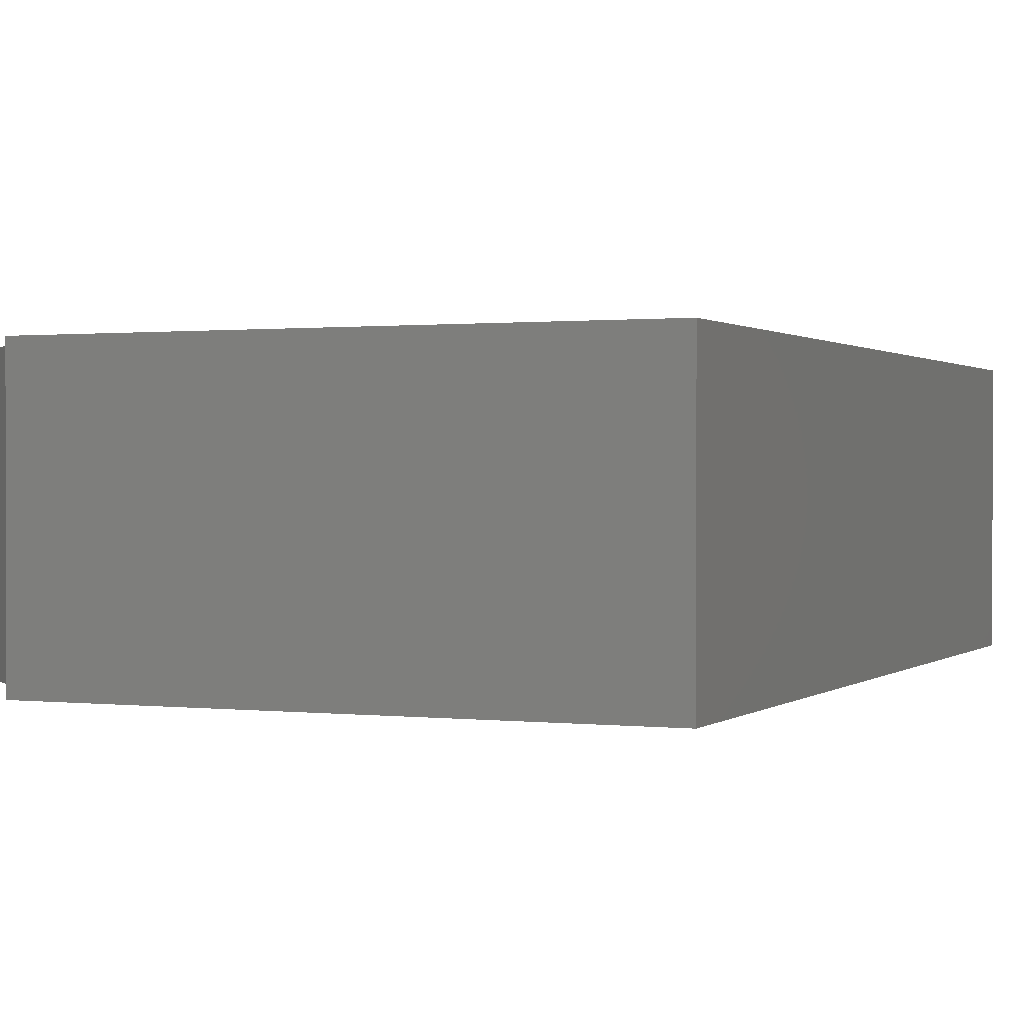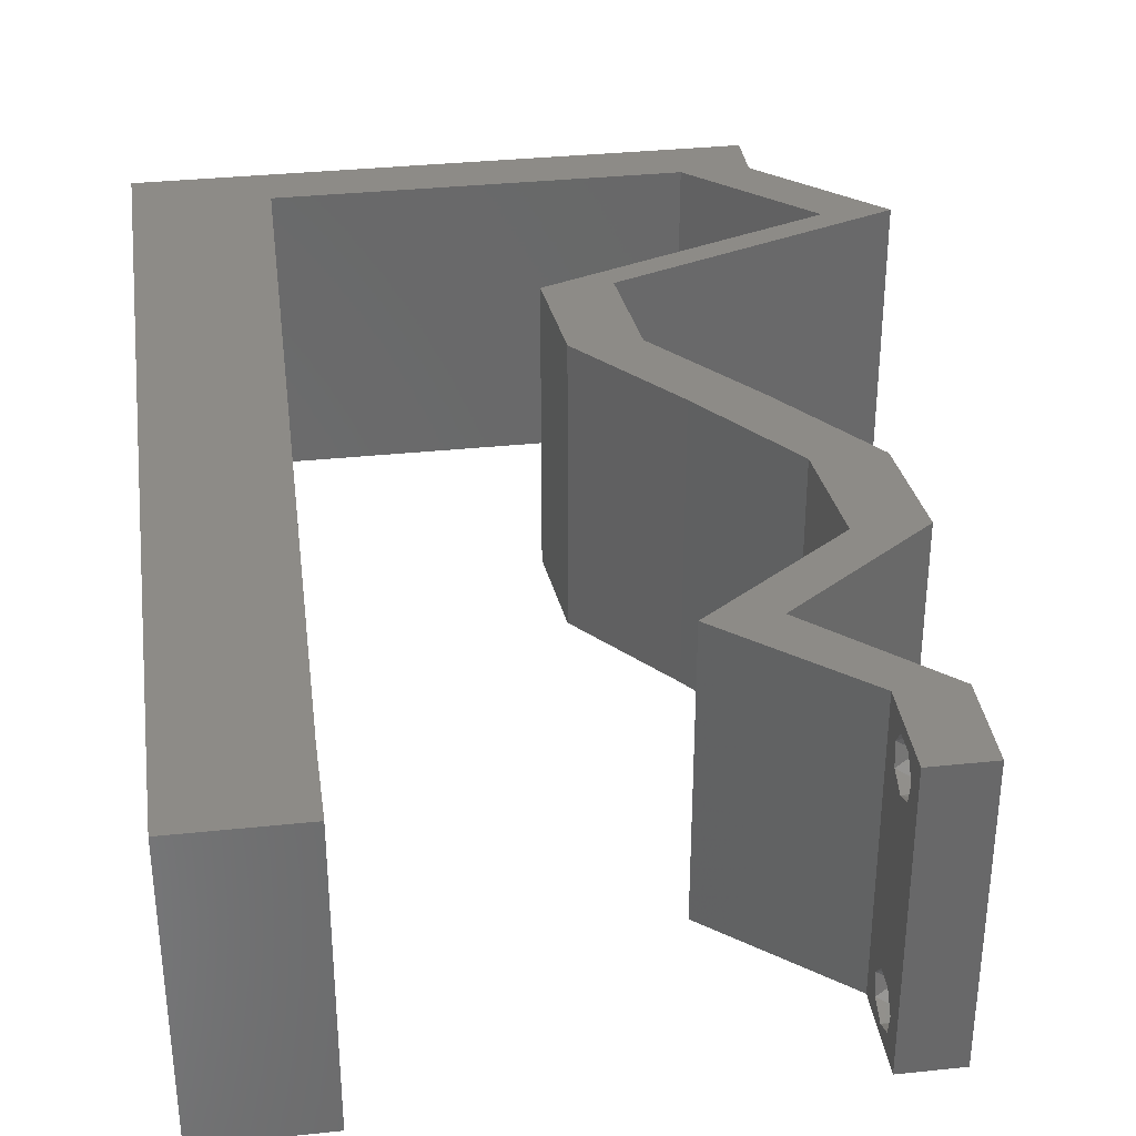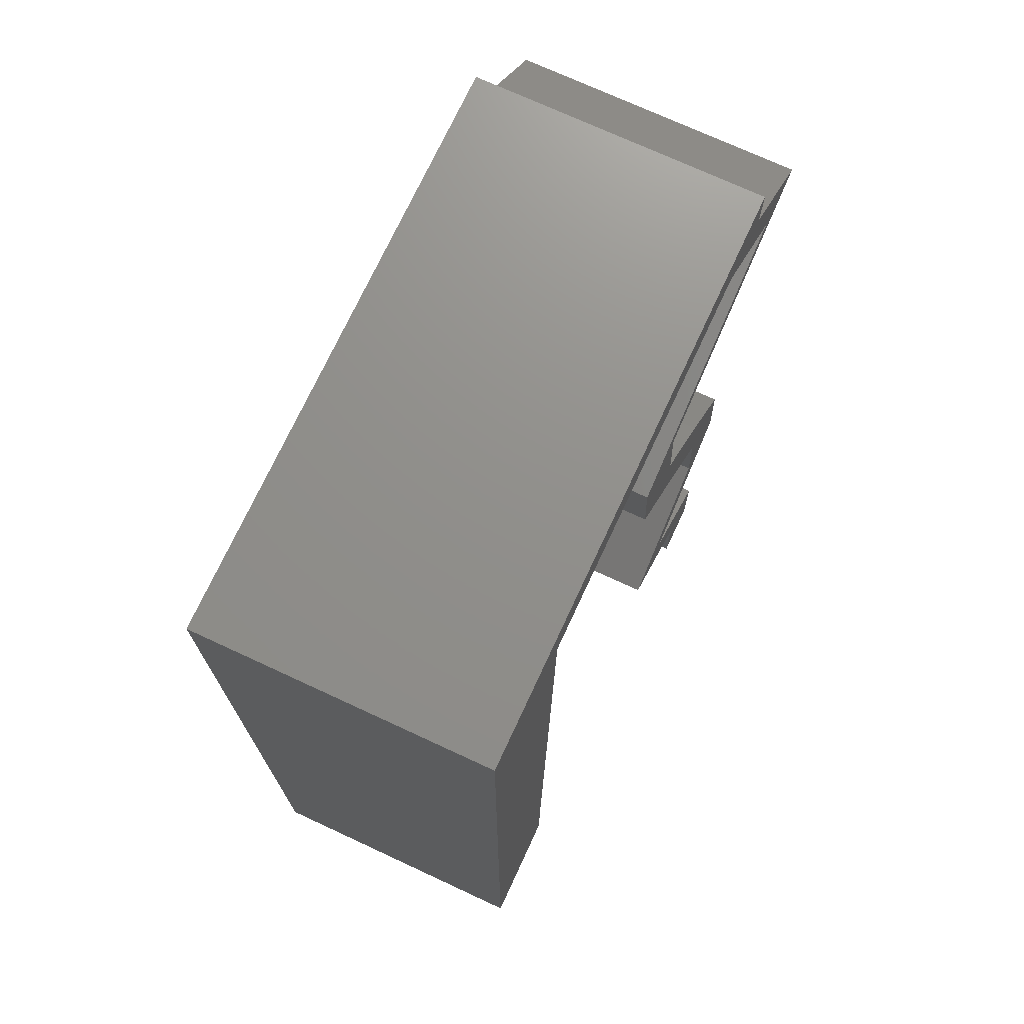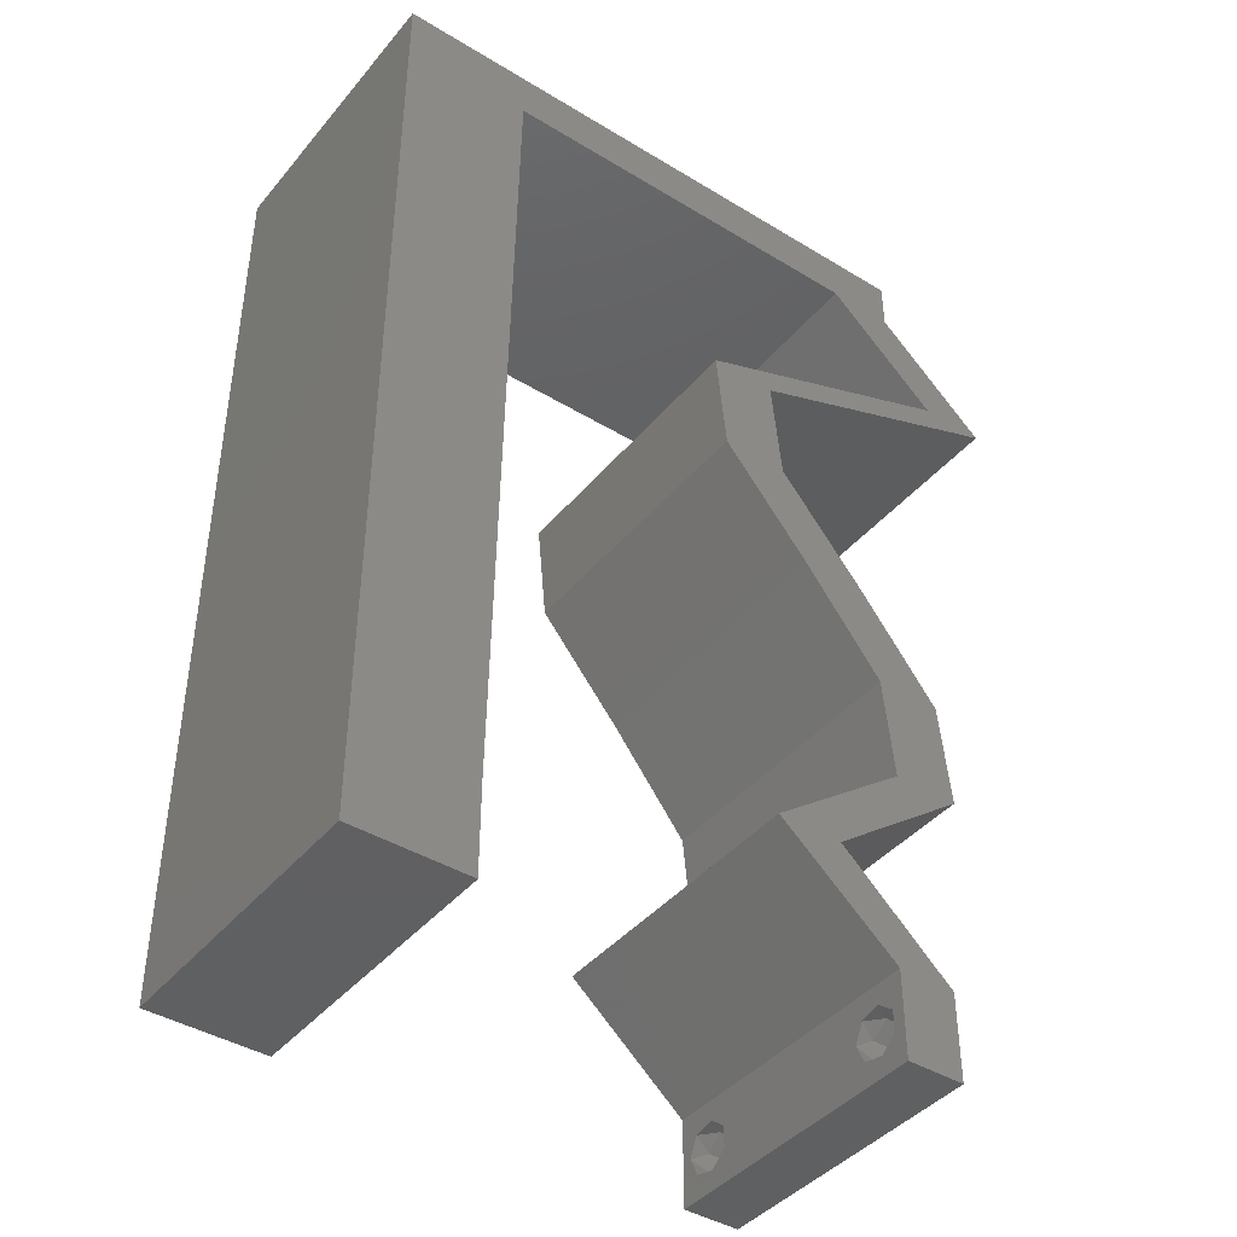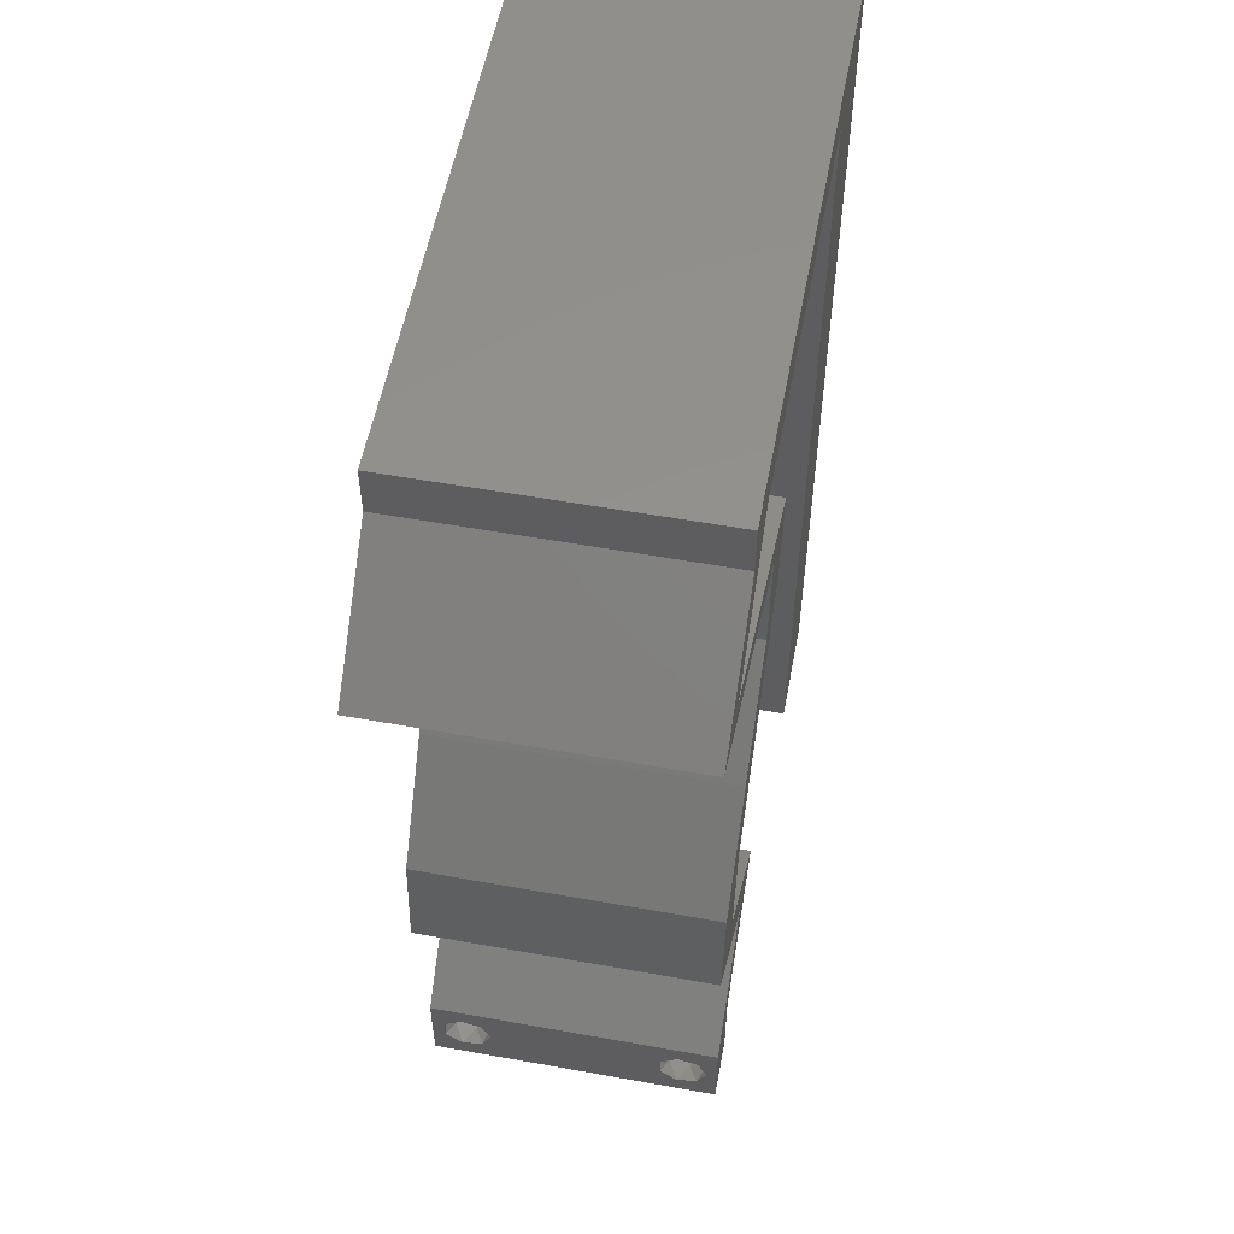
<metadata>
{"format":"stl","ext":"stl","renderer":"f3d","projection":"perspective","resolution":1024,"background":"white","views":[{"elev":0.8,"azim":-156.8,"up":"+Z"},{"elev":34.6,"azim":-8.0,"up":"+Z"},{"elev":72.7,"azim":-65.1,"up":"+Y"},{"elev":-42.0,"azim":-36.2,"up":"+Y"},{"elev":55.4,"azim":100.7,"up":"+Y"}]}
</metadata>
<code>
# stl→obj: 246 verts, 496 faces
v 0.04 -0.003738 0.003932
v 0.04 0 0.01
v 0.04 -0.006 0.01
v 0.04 -0.003 0.0159
v 0.04 -0.004657 0.002778
v 0.04 -0.006 0
v 0.04 -0.004329 0.00134
v 0.04 -0.001671 0.00134
v 0.04 0 0
v 0.04 -0.001343 0.002778
v 0.04 -0.003 0.0007
v 0.04 -0.002262 0.01913
v 0.04 -0.001343 0.01798
v 0.04 0 0.02
v 0.04 -0.004657 0.01798
v 0.04 -0.003738 0.01913
v 0.04 -0.006 0.02
v 0.04 -0.001671 0.01654
v 0.04 -0.004329 0.01654
v 0.04 -0.002262 0.003932
v 0.036 -0.003738 0.003932
v 0.036 -0.006 0.01
v 0.036 0 0.01
v 0.036 -0.003 0.0159
v 0.036 -0.004329 0.00134
v 0.036 -0.006 0
v 0.036 -0.004657 0.002778
v 0.036 -0.001343 0.002778
v 0.036 0 0
v 0.036 -0.001671 0.00134
v 0.036 -0.003 0.0007
v 0.036 0 0.02
v 0.036 -0.001343 0.01798
v 0.036 -0.002262 0.01913
v 0.036 -0.003738 0.01913
v 0.036 -0.004657 0.01798
v 0.036 -0.006 0.02
v 0.036 -0.004329 0.01654
v 0.036 -0.001671 0.01654
v 0.036 -0.002262 0.003932
v 0 0.036 0.02
v 0 0.024 0.02
v 0.004589 0.02877 0.02
v 0.038 -0.003 0.02
v 0.008 0 0.02
v 0 0 0.02
v 0.004 -0.003 0.02
v 0 -0.006 0.02
v 0.008 -0.006 0.02
v 0 0.06 0.02
v 0 0.048 0.02
v 0.004754 0.05206 0.02
v 0.004042 0.005831 0.02
v 0.008168 0.01132 0.02
v 0 0.012 0.02
v 0.008504 0.03397 0.02
v 0.008336 0.02265 0.02
v 0.004529 0.01704 0.02
v 0.03549 0.05662 0.02
v 0.04 0.05662 0.02
v 0.04 0.06 0.02
v 0.008672 0.0453 0.02
v 0.0433 0.04954 0.02
v 0.0478 0.04954 0.02
v 0.03835 0.04601 0.02
v 0.02889 0.04247 0.02
v 0.03384 0.04601 0.02
v 0.02438 0.04247 0.02
v 0.03224 0.007078 0.02
v 0.04164 0.01416 0.02
v 0.03713 0.01416 0.02
v 0.02773 0.007078 0.02
v 0.00884 0.05662 0.02
v 0.01 0.06 0.02
v 0.03 0.06 0.02
v 0.02956 0.03539 0.02
v 0.02505 0.03539 0.02
v 0.03547 0.02831 0.02
v 0.03096 0.02831 0.02
v 0.04094 0.02123 0.02
v 0.03643 0.02123 0.02
v 0.02661 0.05662 0.02
v 0.01772 0.05662 0.02
v 0.02 0.06 0.02
v 0 -0.006 0.01
v 0 -0.003 0.015
v 0 0 0.01
v 0 -0.006 0
v 0 -0.003 0.005
v 0 0 0
v 0.004 -0.006 0.015
v 0.008 -0.006 0.01
v 0.004 -0.006 0.005
v 0.008 -0.006 0
v 0 0.048 0
v 0 0.051 0.0114
v 0 0.06 0
v 0 0.009 0.0114
v 0 0.06 0.01
v 0 0.036 0
v 0 0.03 0.01008
v 0 0.0415 0.01023
v 0 0.024 0
v 0 0.0185 0.01023
v 0 0.012 0
v 0 0.005337 0.005128
v 0.004589 0.02877 0
v 0.038 -0.003 0
v 0.008 0 0
v 0.004 -0.003 0
v 0.004754 0.05206 0
v 0.004042 0.005831 0
v 0.008168 0.01132 0
v 0.008504 0.03397 0
v 0.008336 0.02265 0
v 0.004529 0.01704 0
v 0.03549 0.05662 0
v 0.04 0.06 0
v 0.04 0.05662 0
v 0.008672 0.0453 0
v 0.0433 0.04954 0
v 0.0478 0.04954 0
v 0.03835 0.04601 0
v 0.02889 0.04247 0
v 0.02438 0.04247 0
v 0.03384 0.04601 0
v 0.03224 0.007078 0
v 0.03713 0.01416 0
v 0.04164 0.01416 0
v 0.02773 0.007078 0
v 0.00884 0.05662 0
v 0.01 0.06 0
v 0.03 0.06 0
v 0.02956 0.03539 0
v 0.02505 0.03539 0
v 0.03547 0.02831 0
v 0.03096 0.02831 0
v 0.04094 0.02123 0
v 0.03643 0.02123 0
v 0.02661 0.05662 0
v 0.01772 0.05662 0
v 0.02 0.06 0
v 0.008 0 0.01
v 0.008 -0.003 0.015
v 0.008 -0.003 0.005
v 0.015 0.06 0.01134
v 0.025 0.06 0.008977
v 0.006575 0.06 0.007337
v 0.03344 0.06 0.01273
v 0.04 0.06 0.01
v 0.03407 0.06 0.005945
v 0.005798 0.06 0.01422
v 0.04 0.05662 0.01
v 0.0439 0.05308 0.005494
v 0.0439 0.05308 0.01448
v 0.0478 0.04954 0.01
v 0.03563 0.04499 0.007014
v 0.04069 0.04688 0.01242
v 0.02889 0.04247 0.01
v 0.04256 0.04758 0.005559
v 0.03443 0.04454 0.0141
v 0.02922 0.03893 0.015
v 0.02956 0.03539 0.01
v 0.02922 0.03893 0.005
v 0.03251 0.03185 0.015
v 0.03547 0.02831 0.01
v 0.03251 0.03185 0.005
v 0.03821 0.02477 0.015
v 0.04094 0.02123 0.01
v 0.03821 0.02477 0.005
v 0.04129 0.01769 0.015
v 0.04164 0.01416 0.01
v 0.04129 0.01769 0.005
v 0.03694 0.01062 0.005916
v 0.03694 0.01062 0.01398
v 0.03224 0.007078 0.01
v 0.03612 0.003539 0.005
v 0.03612 0.003539 0.015
v 0.03187 0.003539 0.005494
v 0.03187 0.003539 0.01448
v 0.02773 0.007078 0.01
v 0.03243 0.01062 0.005916
v 0.03243 0.01062 0.01398
v 0.03713 0.01416 0.01
v 0.03678 0.01769 0.015
v 0.03643 0.02123 0.01
v 0.03678 0.01769 0.005
v 0.0337 0.02477 0.015
v 0.03096 0.02831 0.01
v 0.0337 0.02477 0.005
v 0.028 0.03185 0.015
v 0.02505 0.03539 0.01
v 0.028 0.03185 0.005
v 0.02471 0.03893 0.015
v 0.02438 0.04247 0.01
v 0.02471 0.03893 0.005
v 0.03655 0.04702 0.007014
v 0.03149 0.04513 0.01242
v 0.0433 0.04954 0.01
v 0.02963 0.04443 0.005559
v 0.03775 0.04747 0.0141
v 0.03939 0.05308 0.005494
v 0.03939 0.05308 0.01448
v 0.03549 0.05662 0.01
v 0.02886 0.05662 0.007186
v 0.02236 0.05662 0.01277
v 0.00884 0.05662 0.01
v 0.01521 0.05662 0.01363
v 0.01568 0.05662 0.00686
v 0.02976 0.05662 0.01399
v 0.02217 0.05662 0.005352
v 0.008126 0.008514 0.01177
v 0.008714 0.04811 0.01177
v 0.00842 0.02831 0.01006
v 0.008581 0.03916 0.01031
v 0.008259 0.01746 0.01031
v 0.008766 0.05166 0.005442
v 0.0375 -0.003738 0.01607
v 0.0385 -0.002262 0.01607
v 0.03888 -0.003738 0.01607
v 0.03712 -0.002262 0.01607
v 0.03873 -0.001671 0.01866
v 0.03727 -0.001343 0.01722
v 0.03875 -0.001343 0.01722
v 0.03725 -0.001671 0.01866
v 0.03873 -0.004657 0.01722
v 0.03727 -0.004329 0.01866
v 0.03875 -0.004329 0.01866
v 0.03725 -0.004657 0.01722
v 0.03802 -0.003011 0.0193
v 0.03687 -0.002995 0.0193
v 0.03916 -0.003 0.0193
v 0.038 -0.003744 0.0008712
v 0.03727 -0.002262 0.0008684
v 0.03874 -0.002242 0.0008785
v 0.03914 -0.003734 0.0008667
v 0.03873 -0.001343 0.002022
v 0.03727 -0.001671 0.00346
v 0.03725 -0.001343 0.002022
v 0.03727 -0.004329 0.00346
v 0.03873 -0.003 0.0041
v 0.03875 -0.004329 0.00346
v 0.03875 -0.001671 0.00346
v 0.03725 -0.003 0.0041
v 0.03739 -0.004655 0.002013
v 0.03882 -0.004657 0.002022
f 1 2 3
f 2 4 3
f 5 6 7
f 8 9 10
f 11 9 8
f 7 6 11
f 12 13 14
f 15 16 17
f 16 14 17
f 12 14 16
f 6 9 11
f 14 18 2
f 13 18 14
f 3 19 17
f 19 15 17
f 9 2 10
f 3 6 5
f 2 18 4
f 4 19 3
f 20 2 1
f 10 2 20
f 1 3 5
f 21 22 23
f 22 24 23
f 25 26 27
f 28 29 30
f 30 29 31
f 31 26 25
f 32 33 34
f 35 36 37
f 37 32 35
f 37 36 38
f 35 32 34
f 29 26 31
f 37 38 22
f 39 32 23
f 39 33 32
f 26 22 27
f 23 29 28
f 22 38 24
f 23 24 39
f 27 22 21
f 23 40 21
f 28 40 23
f 41 42 43
f 17 14 44
f 45 46 47
f 48 49 47
f 32 37 44
f 50 51 52
f 46 45 53
f 54 55 53
f 56 41 43
f 57 42 58
f 59 60 61
f 51 62 52
f 49 45 47
f 46 48 47
f 55 54 58
f 37 17 44
f 42 57 43
f 14 32 44
f 55 46 53
f 60 59 63
f 64 63 65
f 66 67 68
f 67 66 65
f 69 70 71
f 14 69 32
f 32 69 72
f 72 69 71
f 65 63 67
f 62 73 52
f 45 54 53
f 42 55 58
f 57 56 43
f 54 57 58
f 73 74 50
f 73 50 52
f 75 59 61
f 60 63 64
f 76 66 77
f 66 68 77
f 78 76 79
f 79 76 77
f 80 78 81
f 81 78 79
f 70 80 71
f 71 80 81
f 59 75 82
f 74 73 83
f 51 41 62
f 62 41 56
f 84 74 83
f 75 84 82
f 82 84 83
f 85 86 87
f 46 86 48
f 88 89 90
f 87 89 85
f 48 86 85
f 87 86 46
f 85 89 88
f 90 89 87
f 49 91 92
f 85 91 48
f 88 93 85
f 92 93 94
f 48 91 49
f 92 91 85
f 94 93 88
f 85 93 92
f 95 96 97
f 46 98 87
f 99 96 50
f 55 98 46
f 50 96 51
f 100 101 102
f 103 101 100
f 41 101 42
f 102 101 41
f 42 104 55
f 105 104 103
f 104 101 103
f 42 101 104
f 51 102 41
f 100 102 95
f 90 106 105
f 105 98 104
f 102 96 95
f 105 106 98
f 104 98 55
f 51 96 102
f 87 106 90
f 98 106 87
f 97 96 99
f 100 107 103
f 6 108 9
f 109 110 90
f 88 110 94
f 29 108 26
f 97 111 95
f 90 112 109
f 113 112 105
f 114 107 100
f 115 116 103
f 117 118 119
f 95 111 120
f 94 110 109
f 90 110 88
f 105 116 113
f 26 108 6
f 103 107 115
f 9 108 29
f 105 112 90
f 119 121 117
f 122 123 121
f 124 125 126
f 126 123 124
f 127 128 129
f 9 29 127
f 29 130 127
f 130 128 127
f 123 126 121
f 120 111 131
f 109 112 113
f 103 116 105
f 115 107 114
f 113 116 115
f 131 97 132
f 131 111 97
f 133 118 117
f 121 119 122
f 124 134 135
f 125 124 135
f 136 137 134
f 134 137 135
f 138 139 136
f 139 137 136
f 129 128 138
f 128 139 138
f 117 140 133
f 132 141 131
f 120 100 95
f 114 100 120
f 142 141 132
f 133 140 142
f 142 140 141
f 143 144 92
f 49 144 45
f 109 145 94
f 92 145 143
f 45 144 143
f 92 144 49
f 94 145 92
f 143 145 109
f 132 146 142
f 75 147 84
f 146 147 142
f 84 147 146
f 132 148 146
f 75 149 147
f 142 147 133
f 84 146 74
f 97 148 132
f 99 148 97
f 61 149 75
f 150 149 61
f 147 151 133
f 146 152 74
f 149 151 147
f 148 152 146
f 133 151 118
f 118 151 150
f 50 152 99
f 74 152 50
f 99 152 148
f 150 151 149
f 150 61 60
f 60 153 150
f 119 118 150
f 150 153 119
f 119 154 122
f 64 155 60
f 60 155 153
f 156 155 64
f 155 154 153
f 156 154 155
f 153 154 119
f 122 154 156
f 123 157 124
f 64 158 156
f 65 158 64
f 124 157 159
f 122 160 123
f 156 160 122
f 66 161 65
f 159 161 66
f 123 160 157
f 161 158 65
f 157 160 158
f 161 157 158
f 158 160 156
f 159 157 161
f 76 162 66
f 159 162 163
f 124 164 134
f 163 164 159
f 66 162 159
f 163 162 76
f 159 164 124
f 134 164 163
f 76 165 163
f 166 165 78
f 163 167 134
f 136 167 166
f 163 165 166
f 78 165 76
f 134 167 136
f 166 167 163
f 78 168 166
f 169 168 80
f 166 170 136
f 138 170 169
f 80 168 78
f 166 168 169
f 169 170 166
f 136 170 138
f 169 171 172
f 70 171 80
f 138 173 129
f 172 173 169
f 80 171 169
f 172 171 70
f 169 173 138
f 129 173 172
f 129 174 127
f 69 175 70
f 70 175 172
f 176 175 69
f 176 174 175
f 175 174 172
f 172 174 129
f 127 174 176
f 127 177 9
f 14 178 69
f 69 178 176
f 2 178 14
f 177 178 2
f 176 178 177
f 176 177 127
f 9 177 2
f 3 17 37
f 37 22 3
f 26 6 3
f 3 22 26
f 29 179 130
f 72 180 32
f 32 180 23
f 181 180 72
f 181 179 180
f 180 179 23
f 23 179 29
f 130 179 181
f 130 182 128
f 71 183 72
f 72 183 181
f 184 183 71
f 183 182 181
f 184 182 183
f 181 182 130
f 128 182 184
f 81 185 71
f 184 185 186
f 186 187 184
f 128 187 139
f 71 185 184
f 186 185 81
f 184 187 128
f 139 187 186
f 81 188 186
f 189 188 79
f 186 190 139
f 137 190 189
f 79 188 81
f 186 188 189
f 189 190 186
f 139 190 137
f 79 191 189
f 192 191 77
f 189 193 137
f 135 193 192
f 77 191 79
f 192 193 189
f 189 191 192
f 137 193 135
f 68 194 77
f 192 194 195
f 135 196 125
f 195 196 192
f 77 194 192
f 195 194 68
f 192 196 135
f 125 196 195
f 126 197 121
f 68 198 195
f 67 198 68
f 121 197 199
f 125 200 126
f 195 200 125
f 63 201 67
f 199 201 63
f 126 200 197
f 201 198 67
f 197 200 198
f 201 197 198
f 198 200 195
f 199 197 201
f 121 202 117
f 59 203 63
f 63 203 199
f 204 203 59
f 203 202 199
f 204 202 203
f 199 202 121
f 117 202 204
f 117 205 140
f 204 205 117
f 83 206 82
f 207 208 73
f 131 209 207
f 73 208 83
f 141 209 131
f 206 210 82
f 59 210 204
f 140 211 141
f 140 205 211
f 206 209 211
f 205 210 206
f 83 208 206
f 206 208 209
f 82 210 59
f 211 205 206
f 211 209 141
f 209 208 207
f 204 210 205
f 113 212 109
f 73 213 207
f 143 212 45
f 114 214 115
f 56 215 62
f 54 216 57
f 62 213 73
f 45 212 54
f 214 216 115
f 114 215 214
f 214 215 56
f 57 216 214
f 120 217 213
f 115 216 113
f 57 214 56
f 120 215 114
f 216 212 113
f 120 213 215
f 131 217 120
f 215 213 62
f 54 212 216
f 207 217 131
f 213 217 207
f 109 212 143
f 4 24 218
f 24 4 219
f 4 218 220
f 24 219 221
f 222 223 224
f 223 222 225
f 226 227 228
f 227 226 229
f 222 230 225
f 223 219 224
f 225 230 231
f 230 222 232
f 226 218 229
f 219 223 221
f 218 226 220
f 228 227 230
f 13 12 222
f 33 39 223
f 36 35 227
f 13 222 224
f 33 223 225
f 18 13 224
f 16 15 228
f 34 33 225
f 219 18 224
f 36 227 229
f 218 38 229
f 38 36 229
f 15 19 226
f 15 226 228
f 228 230 232
f 230 227 231
f 227 35 231
f 222 12 232
f 223 39 221
f 16 228 232
f 34 225 231
f 226 19 220
f 24 38 218
f 4 18 219
f 19 4 220
f 39 24 221
f 35 34 231
f 12 16 232
f 11 31 233
f 31 11 234
f 234 11 235
f 11 233 236
f 237 238 239
f 240 241 242
f 238 237 243
f 241 240 244
f 241 238 243
f 238 241 244
f 234 237 239
f 237 234 235
f 233 25 245
f 240 242 245
f 245 242 246
f 31 25 233
f 25 27 245
f 27 240 245
f 40 28 238
f 20 1 241
f 8 10 237
f 27 21 240
f 238 28 239
f 241 1 242
f 40 238 244
f 20 241 243
f 237 10 243
f 240 21 244
f 28 30 239
f 1 5 242
f 21 40 244
f 10 20 243
f 30 31 234
f 30 234 239
f 233 245 246
f 242 5 246
f 5 7 246
f 8 237 235
f 233 246 236
f 246 7 236
f 11 8 235
f 7 11 236

</code>
